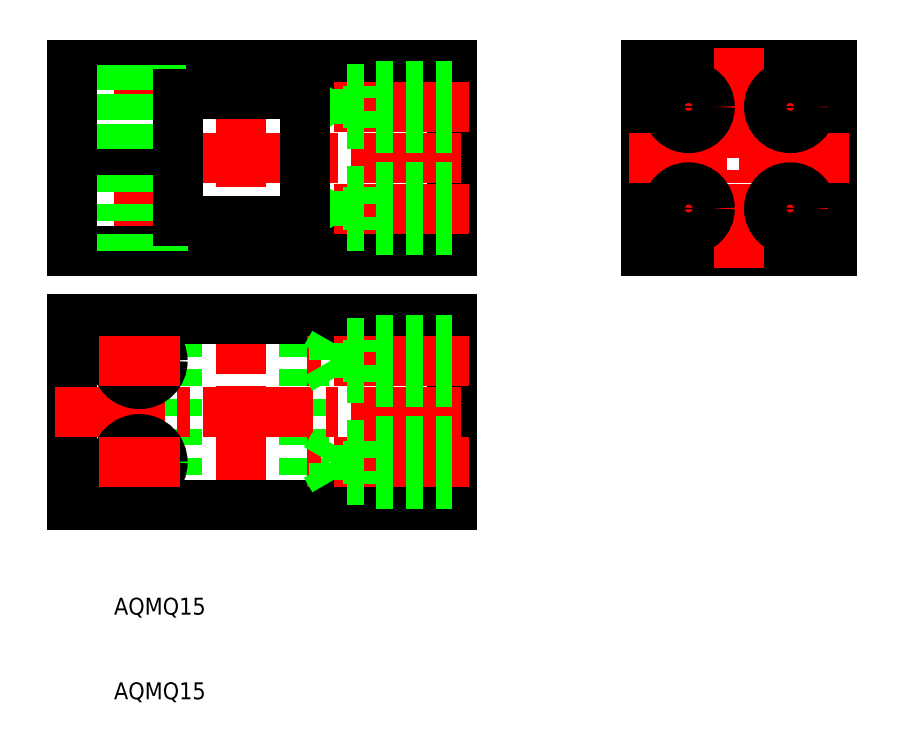
<metadata>
{"format":"dxf","ext":"dxf","renderer":"ezdxf+matplotlib","layout":"modelspace","background":"white","min_lineweight":24,"dpi":150}
</metadata>
<code>
0
SECTION
2
ENTITIES
0
LINE
8
CENTER
10
110.8
20
202.4
30
0
11
110.8
21
228.4
31
0
0
LINE
8
CENTER
10
122.8
20
224.9
30
0
11
122.8
21
205.9
31
0
0
LINE
8
0
10
147.8
20
226.4
30
0
11
147.8
21
204.4
31
0
0
LINE
8
CENTER
10
100.8
20
215.4
30
0
11
149.8
21
215.4
31
0
0
LINE
8
0
10
147.8
20
204.4
30
0
11
102.8
21
204.4
31
0
0
LINE
8
0
10
115.4
20
214.4
30
0
11
102.8
21
214.4
31
0
0
LINE
8
0
10
108
20
204.4
30
0
11
108
21
214.4
31
0
0
LINE
8
0
10
102.8
20
204.4
30
0
11
102.8
21
214.4
31
0
0
LINE
8
0
10
113.5
20
204.4
30
0
11
113.5
21
214.4
31
0
0
LINE
8
CENTER
10
149.8
20
209.4
30
0
11
130.6
21
209.4
31
0
0
LINE
8
0
10
147.8
20
206.9
30
0
11
137.8
21
206.9
31
0
0
LINE
8
0
10
147.8
20
207.4
30
0
11
133.8
21
207.4
31
0
0
LINE
8
0
10
147.8
20
211.5
30
0
11
133.8
21
211.5
31
0
0
LINE
8
0
10
147.8
20
211.9
30
0
11
137.8
21
211.9
31
0
0
LINE
8
0
10
133.8
20
211.5
30
0
11
132.6
21
209.4
31
0
0
LINE
8
0
10
133.8
20
207.4
30
0
11
132.6
21
209.4
31
0
0
LINE
8
0
10
133.8
20
207.4
30
0
11
133.8
21
211.5
31
0
0
LINE
8
0
10
137.8
20
211.9
30
0
11
137.8
21
206.9
31
0
0
LINE
8
0
10
102.8
20
226.4
30
0
11
147.8
21
226.4
31
0
0
LINE
8
0
10
115.4
20
216.4
30
0
11
102.8
21
216.4
31
0
0
LINE
8
0
10
113.3
20
226.4
30
0
11
113.3
21
216.4
31
0
0
LINE
8
0
10
112.9
20
216.4
30
0
11
112.9
21
226.4
31
0
0
LINE
8
0
10
108.3
20
226.4
30
0
11
108.3
21
216.4
31
0
0
LINE
8
0
10
102.8
20
216.4
30
0
11
102.8
21
226.4
31
0
0
LINE
8
0
10
108.7
20
216.4
30
0
11
108.7
21
226.4
31
0
0
LINE
8
CENTER
10
149.8
20
221.4
30
0
11
130.6
21
221.4
31
0
0
LINE
8
0
10
137.8
20
218.9
30
0
11
137.8
21
223.9
31
0
0
LINE
8
0
10
133.8
20
223.5
30
0
11
133.8
21
219.4
31
0
0
LINE
8
0
10
133.8
20
223.5
30
0
11
132.6
21
221.4
31
0
0
LINE
8
0
10
133.8
20
219.4
30
0
11
132.6
21
221.4
31
0
0
LINE
8
0
10
147.8
20
218.9
30
0
11
137.8
21
218.9
31
0
0
LINE
8
0
10
147.8
20
219.4
30
0
11
133.8
21
219.4
31
0
0
LINE
8
0
10
147.8
20
223.5
30
0
11
133.8
21
223.5
31
0
0
LINE
8
0
10
147.8
20
223.9
30
0
11
137.8
21
223.9
31
0
0
LINE
8
CENTER
10
110.8
20
196.2
30
0
11
110.8
21
174.7
31
0
0
LINE
8
0
10
102.8
20
196.4
30
0
11
102.8
21
174.4
31
0
0
LINE
8
0
10
115.3
20
174.4
30
0
11
115.3
21
196.4
31
0
0
LINE
8
CENTER
10
122.8
20
172.4
30
0
11
122.8
21
198.4
31
0
0
LINE
8
0
10
130.3
20
174.4
30
0
11
130.3
21
196.4
31
0
0
LINE
8
0
10
147.8
20
174.4
30
0
11
147.8
21
196.4
31
0
0
LINE
8
0
10
102.8
20
174.4
30
0
11
147.8
21
174.4
31
0
0
LINE
8
CENTER
10
100.8
20
185.4
30
0
11
149.8
21
185.4
31
0
0
LINE
8
CENTER
10
149.8
20
179.4
30
0
11
130.6
21
179.4
31
0
0
CIRCLE
8
0
10
110.8
20
179.4
30
0
40
2.75
0
LINE
8
CENTER
10
106
20
179.4
30
0
11
115.5
21
179.4
31
0
0
LINE
8
0
10
133.8
20
177.4
30
0
11
132.6
21
179.4
31
0
0
LINE
8
0
10
133.8
20
181.5
30
0
11
132.6
21
179.4
31
0
0
LINE
8
0
10
137.8
20
181.9
30
0
11
137.8
21
176.9
31
0
0
LINE
8
0
10
133.8
20
177.4
30
0
11
133.8
21
181.5
31
0
0
LINE
8
0
10
147.8
20
177.4
30
0
11
133.8
21
177.4
31
0
0
LINE
8
0
10
147.8
20
176.9
30
0
11
137.8
21
176.9
31
0
0
LINE
8
0
10
147.8
20
181.9
30
0
11
137.8
21
181.9
31
0
0
LINE
8
0
10
147.8
20
181.5
30
0
11
133.8
21
181.5
31
0
0
LINE
8
0
10
147.8
20
196.4
30
0
11
102.8
21
196.4
31
0
0
LINE
8
CENTER
10
149.8
20
191.4
30
0
11
130.6
21
191.4
31
0
0
CIRCLE
8
0
10
110.8
20
191.4
30
0
40
2.75
0
LINE
8
CENTER
10
106
20
191.4
30
0
11
115.5
21
191.4
31
0
0
LINE
8
0
10
133.8
20
193.5
30
0
11
133.8
21
189.4
31
0
0
LINE
8
0
10
137.8
20
188.9
30
0
11
137.8
21
193.9
31
0
0
LINE
8
0
10
133.8
20
193.5
30
0
11
132.6
21
191.4
31
0
0
LINE
8
0
10
133.8
20
189.4
30
0
11
132.6
21
191.4
31
0
0
LINE
8
0
10
147.8
20
189.4
30
0
11
133.8
21
189.4
31
0
0
LINE
8
0
10
147.8
20
188.9
30
0
11
137.8
21
188.9
31
0
0
LINE
8
0
10
147.8
20
193.9
30
0
11
137.8
21
193.9
31
0
0
LINE
8
0
10
147.8
20
193.5
30
0
11
133.8
21
193.5
31
0
0
TEXT
8
0
10
107.8
20
161.4
30
0
40
2
1
AQMQ15
0
TEXT
8
0
10
107.8
20
151.4
30
0
40
2
1
AQMQ15
0
LINE
8
0
10
115.4
20
216.4
30
0
11
115.4
21
222.9
31
0
0
LINE
8
0
10
130.4
20
207.9
30
0
11
130.4
21
222.9
31
0
0
LINE
8
0
10
115.4
20
222.9
30
0
11
130.4
21
222.9
31
0
0
LINE
8
0
10
115.4
20
214.4
30
0
11
115.4
21
207.9
31
0
0
LINE
8
0
10
115.4
20
207.9
30
0
11
130.4
21
207.9
31
0
0
LINE
8
0
10
170.7
20
226.4
30
0
11
170.7
21
204.4
31
0
0
LINE
8
0
10
170.7
20
204.4
30
0
11
192.7
21
204.4
31
0
0
LINE
8
0
10
192.7
20
204.4
30
0
11
192.7
21
226.4
31
0
0
LINE
8
0
10
192.7
20
226.4
30
0
11
170.7
21
226.4
31
0
0
LINE
8
CENTER
10
181.7
20
228.4
30
0
11
181.7
21
202.4
31
0
0
LINE
8
CENTER
10
194.7
20
215.4
30
0
11
168.7
21
215.4
31
0
0
LINE
8
CENTER
10
175.7
20
225.9
30
0
11
175.7
21
204.9
31
0
0
LINE
8
CENTER
10
181.7
20
221.4
30
0
11
171.2
21
221.4
31
0
0
LINE
8
CENTER
10
181.7
20
209.4
30
0
11
171.2
21
209.4
31
0
0
CIRCLE
8
0
10
175.7
20
209.4
30
0
40
2.067
0
CIRCLE
8
0
10
175.7
20
221.4
30
0
40
2.067
0
CIRCLE
8
0
10
175.7
20
221.4
30
0
40
2.5
0
CIRCLE
8
0
10
175.7
20
209.4
30
0
40
2.5
0
LINE
8
CENTER
10
187.7
20
225.9
30
0
11
187.7
21
204.9
31
0
0
LINE
8
CENTER
10
181.7
20
221.4
30
0
11
192.2
21
221.4
31
0
0
LINE
8
CENTER
10
181.7
20
209.4
30
0
11
192.2
21
209.4
31
0
0
CIRCLE
8
0
10
187.7
20
209.4
30
0
40
2.067
0
CIRCLE
8
0
10
187.7
20
221.4
30
0
40
2.067
0
CIRCLE
8
0
10
187.7
20
221.4
30
0
40
2.5
0
CIRCLE
8
0
10
187.7
20
209.4
30
0
40
2.5
0
VIEWPORT
8
0
10
5.614
20
3.902
30
0
40
13.1
41
8.746
68
     1
69
     1
0
VIEWPORT
8
0
10
5.614
20
3.902
30
0
40
8.982
41
6.243
68
     2
69
     2
0
ENDSEC
0
EOF

</code>
